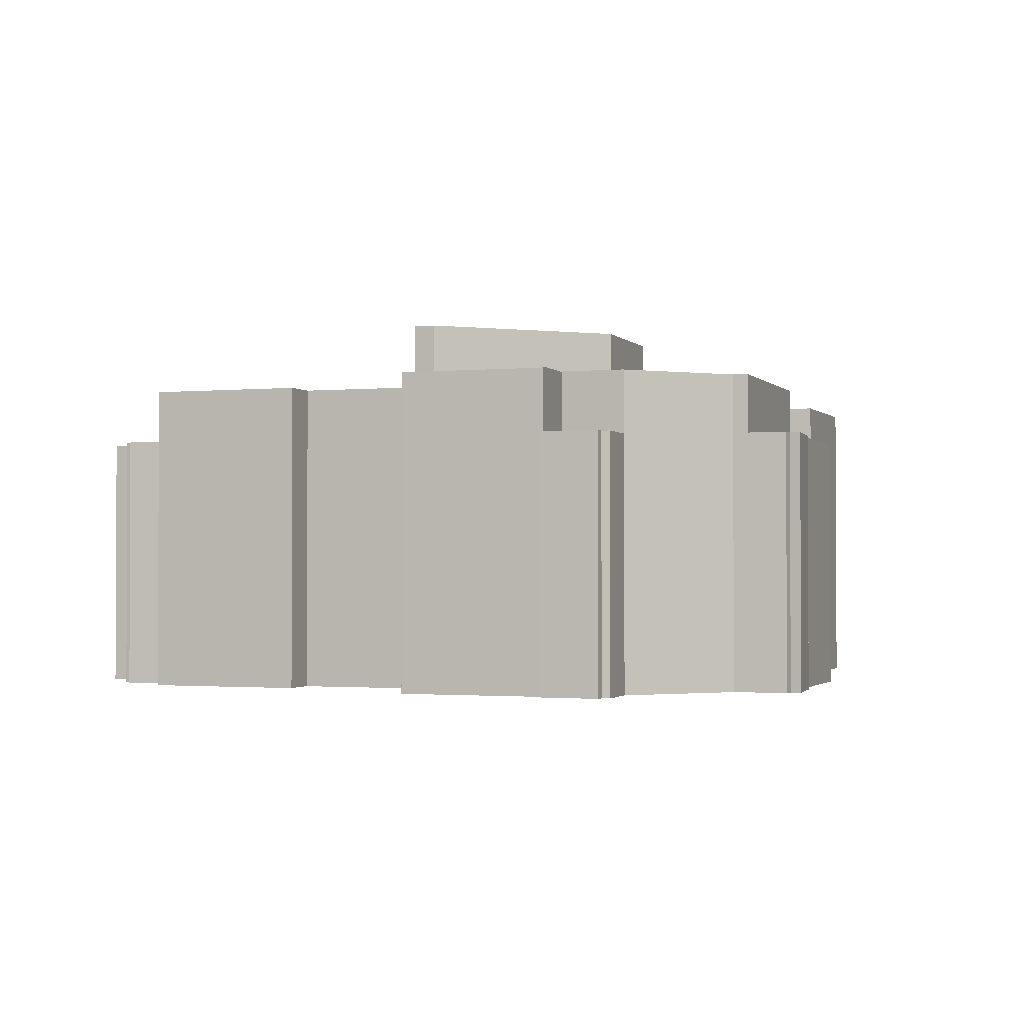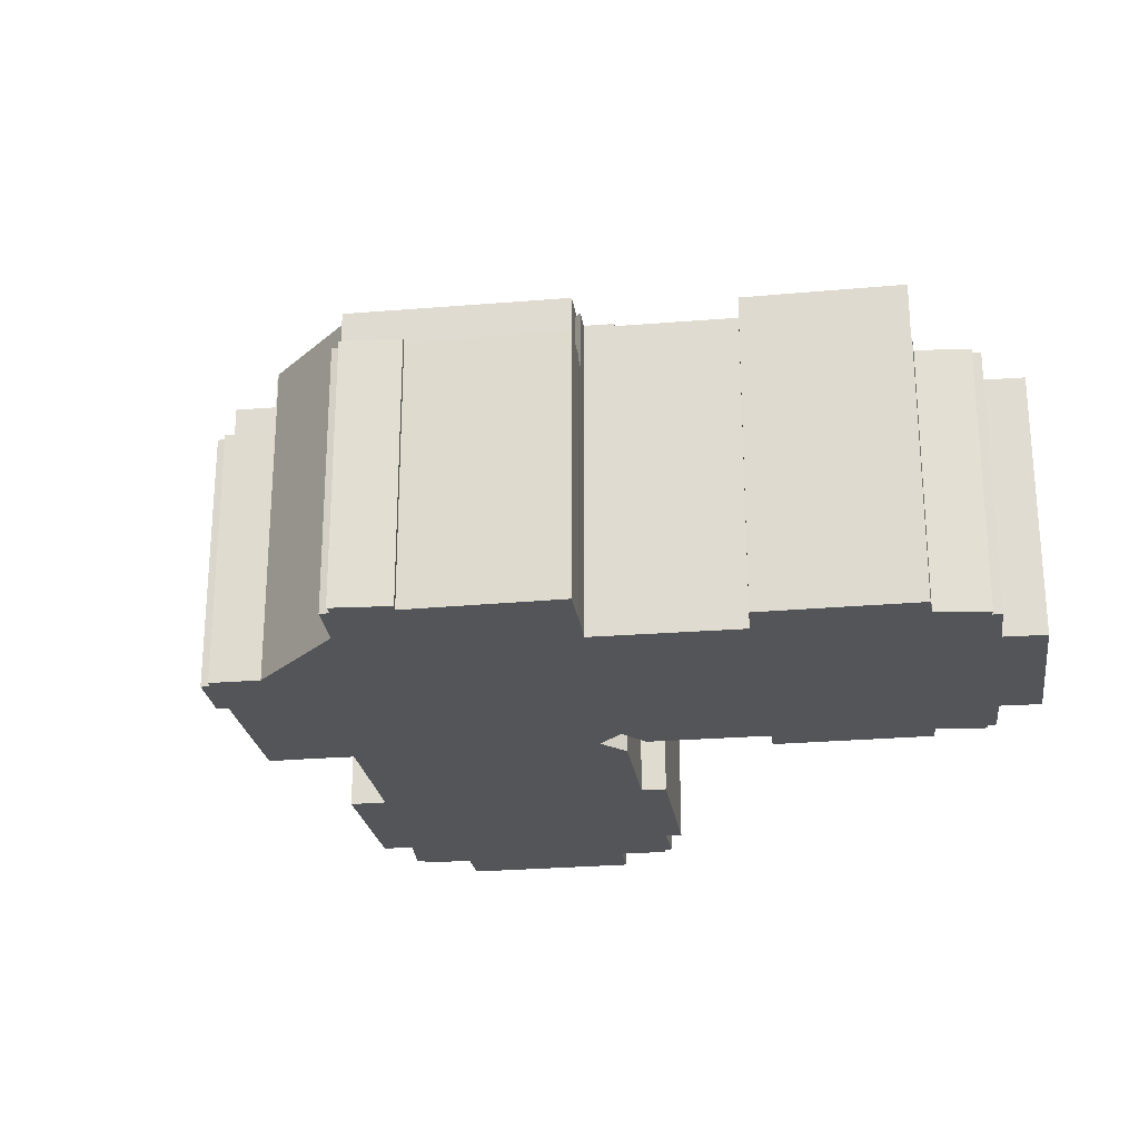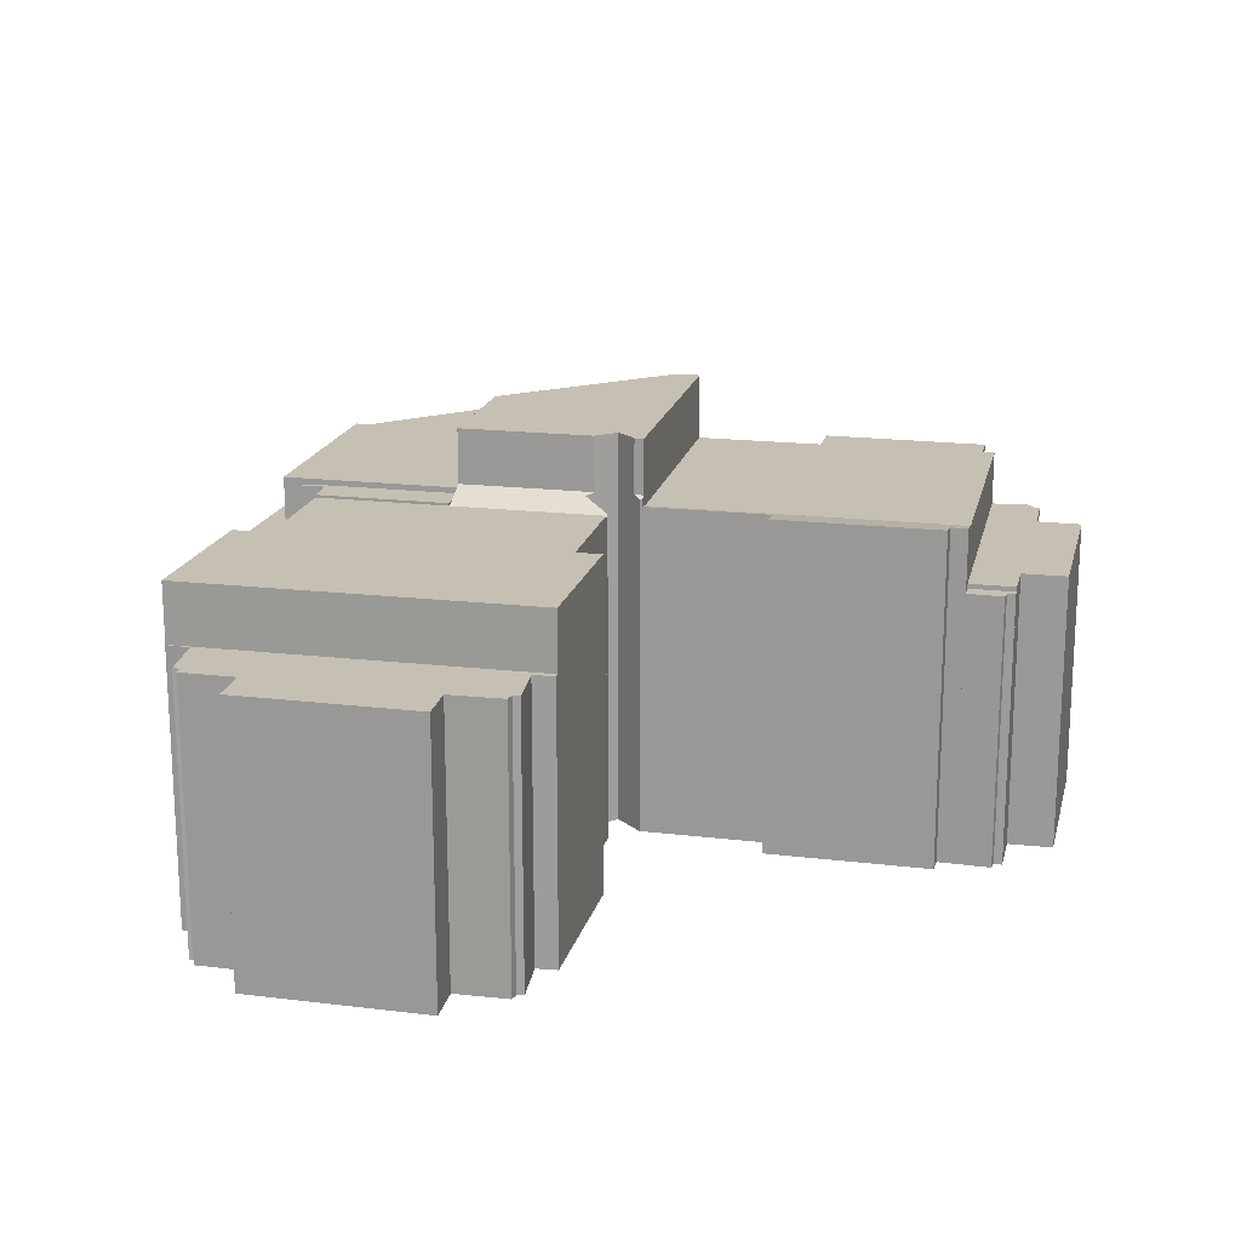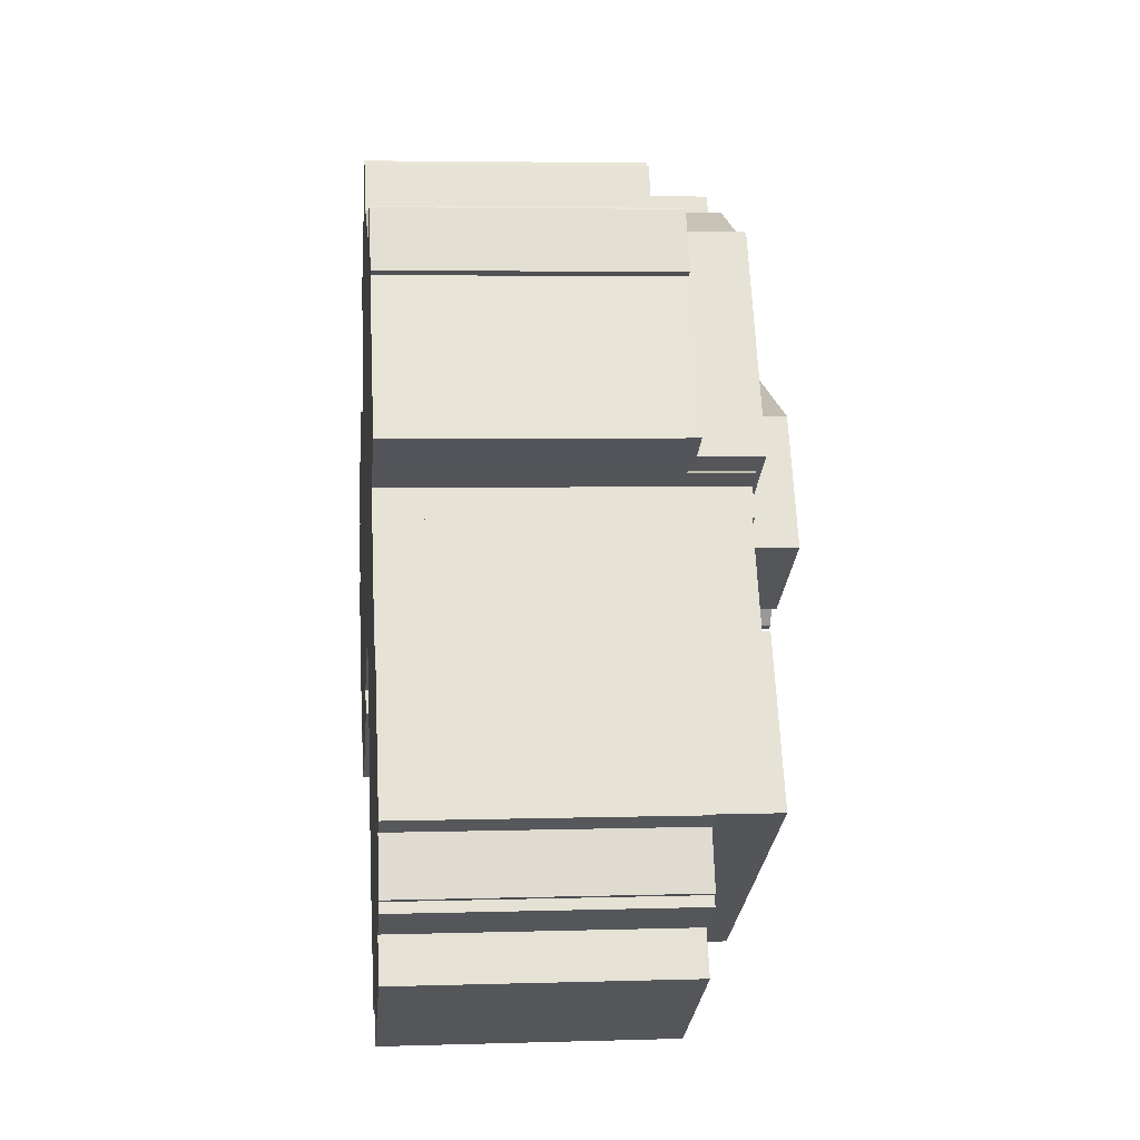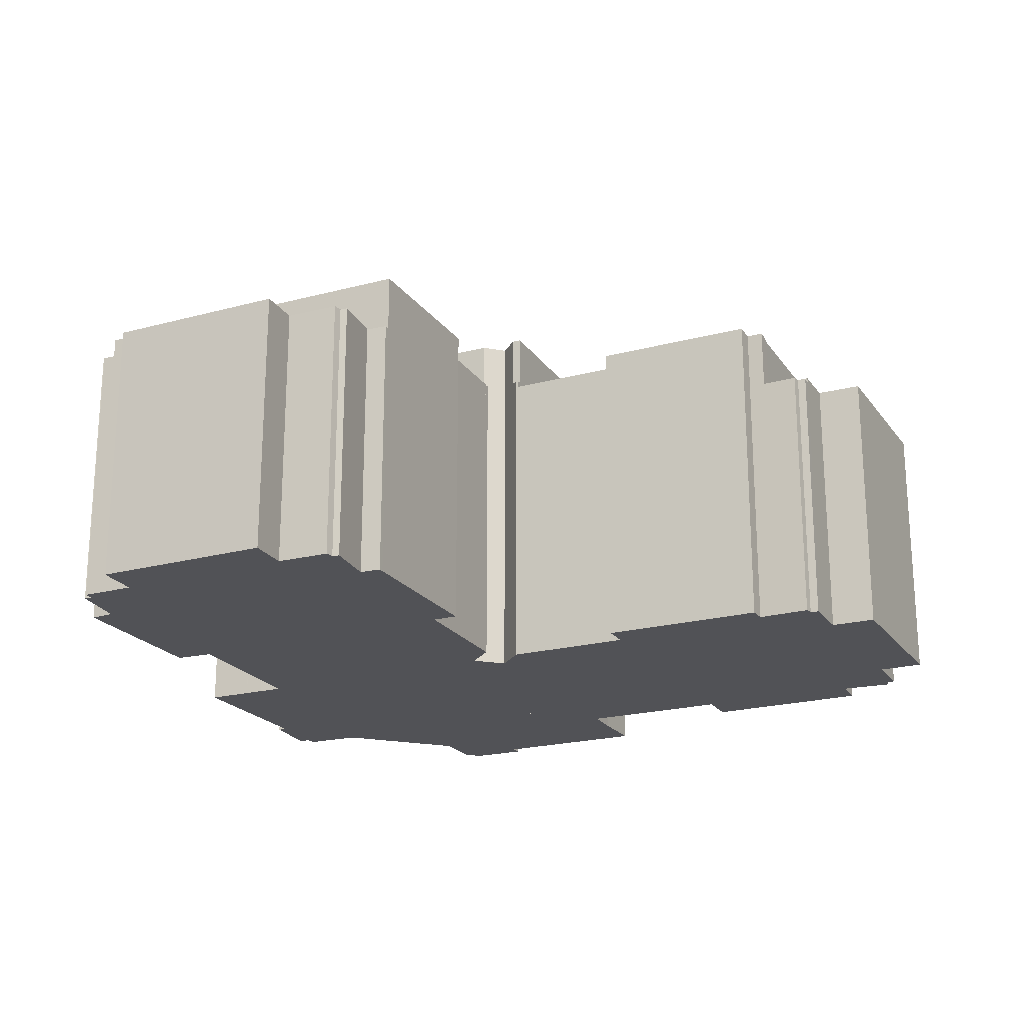
<metadata>
{"format":"obj","ext":"obj","renderer":"f3d","projection":"perspective","resolution":1024,"background":"white","views":[{"elev":-1.5,"azim":-10.5,"up":"+Y"},{"elev":-24.3,"azim":68.2,"up":"+Y"},{"elev":18.1,"azim":163.0,"up":"+Y"},{"elev":4.5,"azim":84.4,"up":"+Z"},{"elev":-21.2,"azim":175.4,"up":"+Y"}]}
</metadata>
<code>
v  36.4 12.76 8.717
v  35.73 12.76 8.01
v  35.33 12.76 8.097
v  36.2 12.76 8.272
v  36.54 12.76 8.468
v  35.33 -4.958e-16 8.097
v  36.4 -5.338e-16 8.717
v  36.54 -5.185e-16 8.468
v  35.73 -4.905e-16 8.01
v  36.2 -5.065e-16 8.272
v  34.08 12.98 17.83
v  33.57 12.98 18.79
v  33.6 12.98 18.81
v  33.16 12.98 18.5
v  34.87 12.98 16.2
v  34.49 12.98 16.03
v  34.82 12.98 16.3
v  31.14 12.98 18.02
v  32.83 12.98 18.91
v  36.4 12.98 8.717
v  38.22 12.98 9.776
v  38.37 12.98 9.525
v  36.54 12.98 8.468
v  34.49 -9.816e-16 16.03
v  38.37 -5.832e-16 9.525
v  38.22 -5.986e-16 9.776
v  32.83 -1.158e-15 18.91
v  33.16 -1.133e-15 18.5
v  33.6 -1.152e-15 18.81
v  34.08 -1.092e-15 17.83
v  34.82 -9.982e-16 16.3
v  34.87 -9.92e-16 16.2
v  31.14 -1.103e-15 18.02
v  33.57 -1.15e-15 18.79
v  16.1 15.89 12.3
v  21.68 15.89 17.66
v  25.93 15.89 10.15
v  20.43 15.89 19.72
v  15.25 15.89 13.82
v  13.95 15.89 15.99
v  20.22 15.89 20.25
v  20.14 15.89 20.21
v  13.95 -9.793e-16 15.99
v  20.43 -1.207e-15 19.72
v  20.14 -1.237e-15 20.21
v  20.22 -1.24e-15 20.25
v  15.25 -8.462e-16 13.82
v  16.1 -7.533e-16 12.3
v  25.93 -6.217e-16 10.15
v  21.68 -1.081e-15 17.66
v  29.32 15.51 -12.79
v  39.84 15.51 1.978
v  43.68 15.51 -4.588
v  38.23 15.51 1.176
v  29.96 15.51 3.032
v  26.55 15.51 -5.666
v  23.67 15.51 -0.617
v  25.49 15.51 -6.257
v  37.05 15.51 3.26
v  35.4 15.51 6.191
v  23.67 3.778e-17 -0.617
v  35.4 -3.791e-16 6.191
v  29.96 -1.857e-16 3.032
v  38.23 -7.201e-17 1.176
v  39.84 -1.211e-16 1.978
v  25.49 3.831e-16 -6.257
v  26.55 3.469e-16 -5.666
v  37.05 -1.996e-16 3.26
v  43.68 2.809e-16 -4.588
v  29.32 7.833e-16 -12.79
v  15.17 18.69 11.69
v  22.06 18.69 0.394
v  21.68 18.69 0.176
v  22.43 18.69 1.607
v  25.93 18.69 10.15
v  16.13 18.69 12.25
v  16.1 18.69 12.3
v  29.13 18.69 4.498
v  23.64 18.69 1.314
v  29.13 -2.754e-16 4.498
v  23.64 -8.046e-17 1.314
v  22.06 -2.413e-17 0.394
v  21.68 -1.078e-17 0.176
v  22.43 -9.84e-17 1.607
v  15.17 -7.159e-16 11.69
v  16.13 -7.501e-16 12.25
v  0 12.98 7.95e-16
v  1.807 12.98 1.068
v  4.386 12.98 -7.434
v  7.264 12.98 -8.193
v  2.466 12.98 4.641
v  9.116 12.98 -7.118
v  6.226 12.98 -6.41
v  0.596 12.98 3.248
v  0.896 12.98 3.479
v  0.757 12.98 3.842
v  0 0 0
v  1.807 -6.54e-17 1.068
v  0.596 -1.989e-16 3.248
v  0.896 -2.13e-16 3.479
v  0.757 -2.353e-16 3.842
v  2.466 -2.842e-16 4.641
v  7.264 5.017e-16 -8.193
v  6.226 3.925e-16 -6.41
v  4.386 4.552e-16 -7.434
v  9.116 4.359e-16 -7.118
v  35.11 12.76 -15.53
v  34.17 12.76 -13.78
v  42.45 12.76 -11.23
v  31.69 12.76 -14.69
v  30.35 12.76 -12.58
v  31.95 12.76 -14.99
v  31.37 12.76 -14.8
v  43.7 12.76 -4.623
v  29.32 12.76 -12.79
v  43.68 12.76 -4.588
v  42.76 12.76 -5.233
v  43.8 12.76 -7.607
v  43.46 12.76 -7.742
v  43.69 12.76 -8.156
v  41.49 12.76 -9.432
v  33.57 12.76 -14.11
v  29.45 12.76 -13
v  43.69 4.994e-16 -8.156
v  41.49 5.775e-16 -9.432
v  42.45 6.875e-16 -11.23
v  35.11 9.511e-16 -15.53
v  34.17 8.438e-16 -13.78
v  31.95 9.178e-16 -14.99
v  33.57 8.641e-16 -14.11
v  30.35 7.701e-16 -12.58
v  29.45 7.963e-16 -13
v  43.7 2.831e-16 -4.623
v  42.76 3.204e-16 -5.233
v  43.8 4.658e-16 -7.607
v  43.46 4.741e-16 -7.742
v  31.69 8.993e-16 -14.69
v  31.37 9.065e-16 -14.8
v  10.61 15.79 -8.081
v  16.72 15.65 -3.069
v  17.36 15.79 -4.164
v  21.68 15.61 0.176
v  21.84 15.65 -0.098
v  9.116 15.61 -7.118
v  10.17 15.7 -7.371
v  9.494 15.7 -7.785
v  21.84 6.001e-18 -0.098
v  17.36 2.55e-16 -4.164
v  16.72 1.879e-16 -3.069
v  10.61 4.948e-16 -8.081
v  9.494 4.767e-16 -7.785
v  10.17 4.513e-16 -7.371
v  23.73 12.77 20.54
v  22.87 12.77 21.21
v  23.25 12.77 21.38
v  20.22 12.77 20.25
v  22.63 12.77 21.58
v  24.45 12.77 19.27
v  21.68 12.77 17.66
v  22.63 -1.321e-15 21.58
v  22.87 -1.299e-15 21.21
v  23.25 -1.309e-15 21.38
v  24.45 -1.18e-15 19.27
v  23.73 -1.257e-15 20.54
v  24.45 15.91 19.27
v  25.93 15.91 10.15
v  21.68 15.91 17.66
v  24.48 15.91 19.23
v  30.47 15.91 17.67
v  29.13 15.91 4.498
v  31.14 15.91 18.02
v  35.33 15.91 8.097
v  36.4 15.91 8.717
v  24.48 -1.177e-15 19.23
v  30.47 -1.082e-15 17.67
v  29.67 15.64 3.543
v  35.4 15.64 6.191
v  29.96 15.64 3.032
v  34.7 15.64 7.438
v  29.13 15.64 4.498
v  35.33 15.64 8.097
v  35.73 15.64 8.01
v  34.7 -4.554e-16 7.438
v  29.67 -2.169e-16 3.543
v  7.264 12.76 -8.193
v  7.806 12.76 -8.352
v  7.457 12.76 -8.524
v  9.116 12.76 -7.118
v  9.494 12.76 -7.785
v  8.057 12.76 -8.669
v  8.057 5.308e-16 -8.669
v  7.806 5.114e-16 -8.352
v  7.457 5.219e-16 -8.524
v  8.985 15.53 10.23
v  2.978 15.53 4.881
v  2.233 15.53 6.232
v  9.116 15.53 -7.118
v  9.914 15.53 8.646
v  21.68 15.53 0.176
v  15.17 15.53 11.69
v  2.466 15.53 4.641
v  8.985 -6.265e-16 10.23
v  9.914 -5.294e-16 8.646
v  2.978 -2.989e-16 4.881
v  2.233 -3.816e-16 6.232
v  23.64 16.09 1.314
v  29.13 16.09 4.498
v  24.08 15.97 1.209
v  23.53 15.51 -0.376
v  29.96 15.4 3.032
v  23.67 15.4 -0.617
v  24.08 -7.403e-17 1.209
v  23.53 2.302e-17 -0.376
v  21.68 16.09 0.176
v  21.92 15.96 -0.048
v  21.84 15.96 -0.098
v  22.06 16.09 0.394
v  21.92 2.939e-18 -0.048
g defaultobject
f 1 2 3
f 2 1 4
f 4 1 5
f 6 1 3
f 1 6 7
f 7 5 1
f 5 7 8
f 9 3 2
f 3 9 6
f 8 4 5
f 4 8 2
f 2 8 9
f 9 8 10
f 9 7 6
f 7 9 10
f 7 10 8
f 11 12 13
f 12 11 14
f 15 16 17
f 14 18 19
f 18 14 20
f 20 14 16
f 16 14 11
f 16 11 17
f 20 16 21
f 20 21 22
f 20 22 23
f 24 21 16
f 21 24 22
f 22 24 25
f 25 24 26
f 27 14 19
f 14 27 28
f 29 11 13
f 11 29 17
f 17 29 15
f 15 29 30
f 15 30 31
f 15 31 32
f 25 23 22
f 23 25 8
f 32 16 15
f 16 32 24
f 8 20 23
f 20 8 18
f 18 8 33
f 33 8 7
f 33 19 18
f 19 33 27
f 28 12 14
f 12 28 13
f 13 28 29
f 29 28 34
f 31 24 32
f 30 34 28
f 34 30 29
f 25 7 8
f 7 25 26
f 7 26 33
f 33 26 24
f 33 24 31
f 33 31 30
f 33 30 28
f 33 28 27
f 35 36 37
f 36 35 38
f 38 35 39
f 38 39 40
f 38 41 36
f 41 38 42
f 43 38 40
f 38 43 44
f 45 41 42
f 41 45 46
f 44 42 38
f 42 44 45
f 47 40 39
f 40 47 43
f 48 39 35
f 39 48 47
f 46 36 41
f 36 46 37
f 37 46 49
f 49 46 50
f 49 35 37
f 35 49 48
f 50 48 49
f 48 50 47
f 47 50 44
f 44 50 46
f 44 46 45
f 43 47 44
f 51 52 53
f 52 51 54
f 54 51 55
f 55 51 56
f 55 56 57
f 56 51 58
f 59 55 60
f 55 59 54
f 61 55 57
f 55 61 60
f 60 61 62
f 62 61 63
f 64 52 54
f 52 64 65
f 66 56 58
f 56 66 67
f 62 59 60
f 59 62 54
f 54 62 64
f 64 62 68
f 65 53 52
f 53 65 69
f 69 51 53
f 51 69 70
f 70 58 51
f 58 70 66
f 67 57 56
f 57 67 61
f 61 67 63
f 65 70 69
f 70 65 64
f 70 64 68
f 70 68 62
f 70 62 63
f 70 63 67
f 70 67 66
f 71 72 73
f 72 71 74
f 74 71 75
f 75 71 76
f 75 76 77
f 74 78 79
f 78 74 75
f 48 75 77
f 75 48 49
f 49 78 75
f 78 49 80
f 80 79 78
f 79 80 81
f 82 73 72
f 73 82 83
f 81 74 79
f 74 81 84
f 84 72 74
f 72 84 82
f 83 71 73
f 71 83 85
f 86 77 76
f 77 86 48
f 85 76 71
f 76 85 86
f 82 85 83
f 85 82 84
f 85 84 81
f 85 81 80
f 85 80 49
f 85 49 86
f 86 49 48
f 87 88 89
f 90 91 92
f 91 90 93
f 91 93 89
f 91 89 88
f 91 88 94
f 91 94 95
f 96 91 95
f 97 88 87
f 88 97 98
f 99 95 94
f 95 99 100
f 101 91 96
f 91 101 102
f 98 94 88
f 94 98 99
f 103 93 90
f 93 103 104
f 105 87 89
f 87 105 97
f 100 96 95
f 96 100 101
f 102 92 91
f 92 102 106
f 106 90 92
f 90 106 103
f 104 89 93
f 89 104 105
f 100 102 101
f 102 100 106
f 106 100 99
f 106 99 98
f 106 98 97
f 106 97 104
f 104 97 105
f 106 104 103
f 107 108 109
f 110 111 112
f 111 110 113
f 114 115 116
f 115 114 117
f 115 117 118
f 115 118 119
f 115 119 120
f 115 120 121
f 115 121 111
f 111 121 109
f 111 109 108
f 111 108 122
f 111 122 112
f 115 111 123
f 124 121 120
f 121 124 125
f 126 107 109
f 107 126 127
f 128 122 108
f 122 128 112
f 112 128 129
f 129 128 130
f 131 123 111
f 123 131 132
f 133 117 114
f 117 133 134
f 125 109 121
f 109 125 126
f 69 114 116
f 114 69 133
f 134 118 117
f 118 134 135
f 136 120 119
f 120 136 124
f 127 108 107
f 108 127 128
f 129 110 112
f 110 129 137
f 138 111 113
f 111 138 131
f 132 115 123
f 115 132 70
f 137 113 110
f 113 137 138
f 135 119 118
f 119 135 136
f 70 116 115
f 116 70 69
f 132 69 70
f 69 132 131
f 69 131 134
f 134 131 138
f 134 138 137
f 134 137 129
f 134 129 130
f 134 130 128
f 134 128 127
f 69 134 133
f 127 125 134
f 125 127 126
f 124 136 125
f 134 136 135
f 136 134 125
f 139 140 141
f 140 142 143
f 142 140 144
f 144 140 145
f 145 140 139
f 144 145 146
f 106 142 144
f 142 106 83
f 142 147 143
f 147 142 83
f 140 148 141
f 148 140 149
f 147 140 143
f 140 147 149
f 148 139 141
f 139 148 150
f 145 151 146
f 151 145 152
f 150 145 139
f 145 150 152
f 151 144 146
f 144 151 106
f 148 149 150
f 151 83 106
f 83 151 149
f 149 151 152
f 149 152 150
f 83 149 147
f 153 154 155
f 154 156 157
f 156 154 153
f 156 153 158
f 156 158 159
f 160 154 157
f 154 160 161
f 162 153 155
f 153 162 158
f 158 162 163
f 163 162 164
f 161 155 154
f 155 161 162
f 46 157 156
f 157 46 160
f 163 159 158
f 159 163 50
f 50 156 159
f 156 50 46
f 164 50 163
f 50 164 162
f 50 162 161
f 50 161 160
f 50 160 46
f 165 166 167
f 166 165 168
f 166 168 169
f 166 169 170
f 170 169 171
f 170 171 172
f 172 171 173
f 33 173 171
f 173 33 7
f 163 168 165
f 168 163 174
f 7 172 173
f 172 7 170
f 170 7 80
f 80 7 6
f 80 166 170
f 166 80 167
f 167 80 50
f 50 80 49
f 50 165 167
f 165 50 163
f 175 171 169
f 171 175 33
f 174 169 168
f 169 174 175
f 49 163 50
f 163 49 174
f 174 49 175
f 175 49 33
f 33 49 7
f 7 49 6
f 6 49 80
f 176 177 178
f 177 176 179
f 179 176 180
f 179 181 182
f 181 179 180
f 9 179 182
f 179 9 183
f 62 178 177
f 178 62 63
f 183 177 179
f 177 183 62
f 63 176 178
f 176 63 180
f 180 63 80
f 80 63 184
f 6 182 181
f 182 6 9
f 80 181 180
f 181 80 6
f 62 184 63
f 184 62 80
f 80 62 183
f 80 183 6
f 6 183 9
f 185 186 187
f 186 185 188
f 186 188 189
f 189 190 186
f 106 189 188
f 189 106 151
f 151 190 189
f 190 151 191
f 192 187 186
f 187 192 193
f 191 186 190
f 186 191 192
f 193 185 187
f 185 193 103
f 103 188 185
f 188 103 106
f 103 151 106
f 151 103 192
f 192 103 193
f 191 151 192
f 194 195 196
f 195 194 197
f 197 194 198
f 197 198 199
f 199 198 200
f 197 201 195
f 202 198 194
f 198 202 203
f 85 199 200
f 199 85 83
f 203 200 198
f 200 203 85
f 102 195 201
f 195 102 204
f 205 194 196
f 194 205 202
f 83 197 199
f 197 83 106
f 106 201 197
f 201 106 102
f 204 196 195
f 196 204 205
f 205 204 202
f 85 106 83
f 106 85 203
f 106 203 202
f 106 202 204
f 106 204 102
f 176 206 207
f 206 176 208
f 208 176 209
f 209 176 210
f 209 210 211
f 209 212 208
f 212 209 213
f 208 81 206
f 81 208 212
f 81 207 206
f 207 81 80
f 80 176 207
f 176 80 210
f 210 80 63
f 63 80 184
f 63 211 210
f 211 63 61
f 211 213 209
f 213 211 61
f 81 184 80
f 184 81 63
f 63 81 212
f 63 212 61
f 61 212 213
f 214 215 216
f 215 214 217
f 83 217 214
f 217 83 82
f 82 215 217
f 215 82 218
f 218 216 215
f 216 218 147
f 216 83 214
f 83 216 147
f 147 82 83
f 82 147 218

</code>
